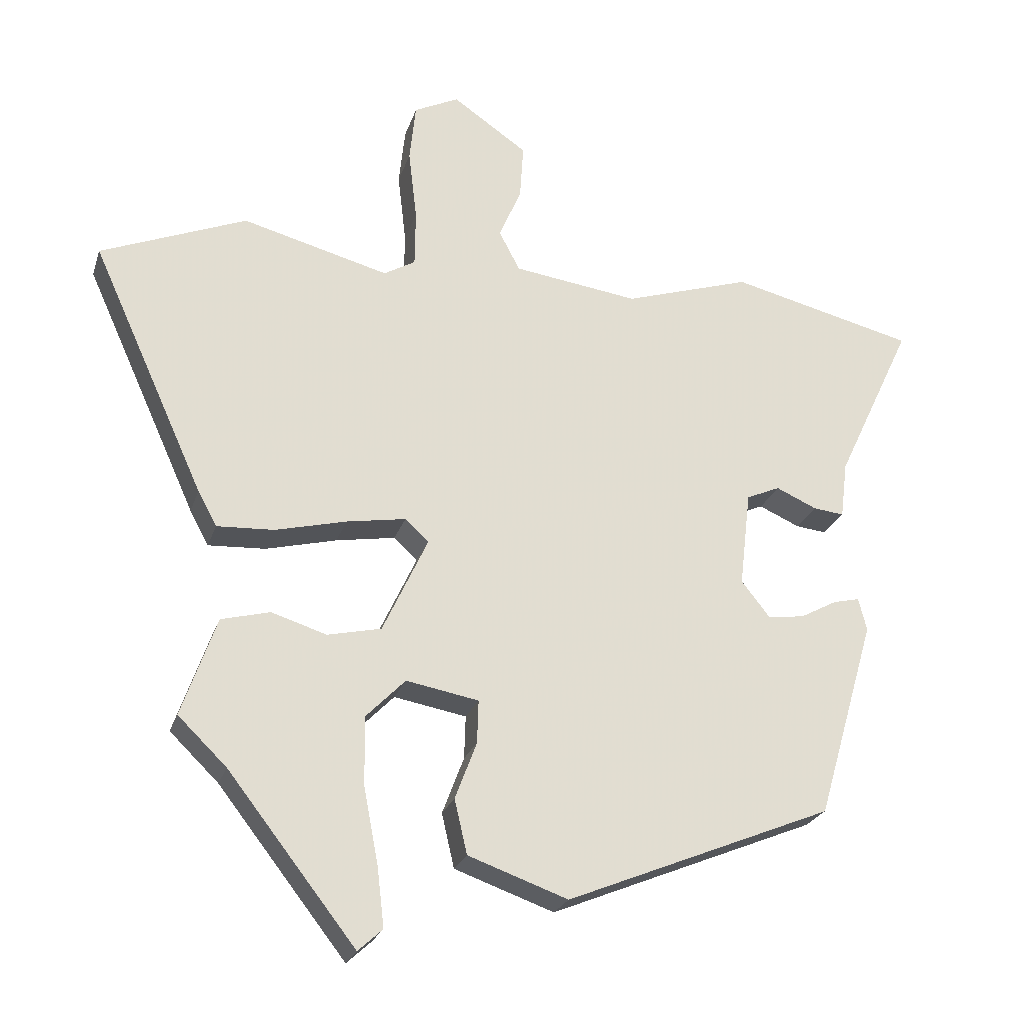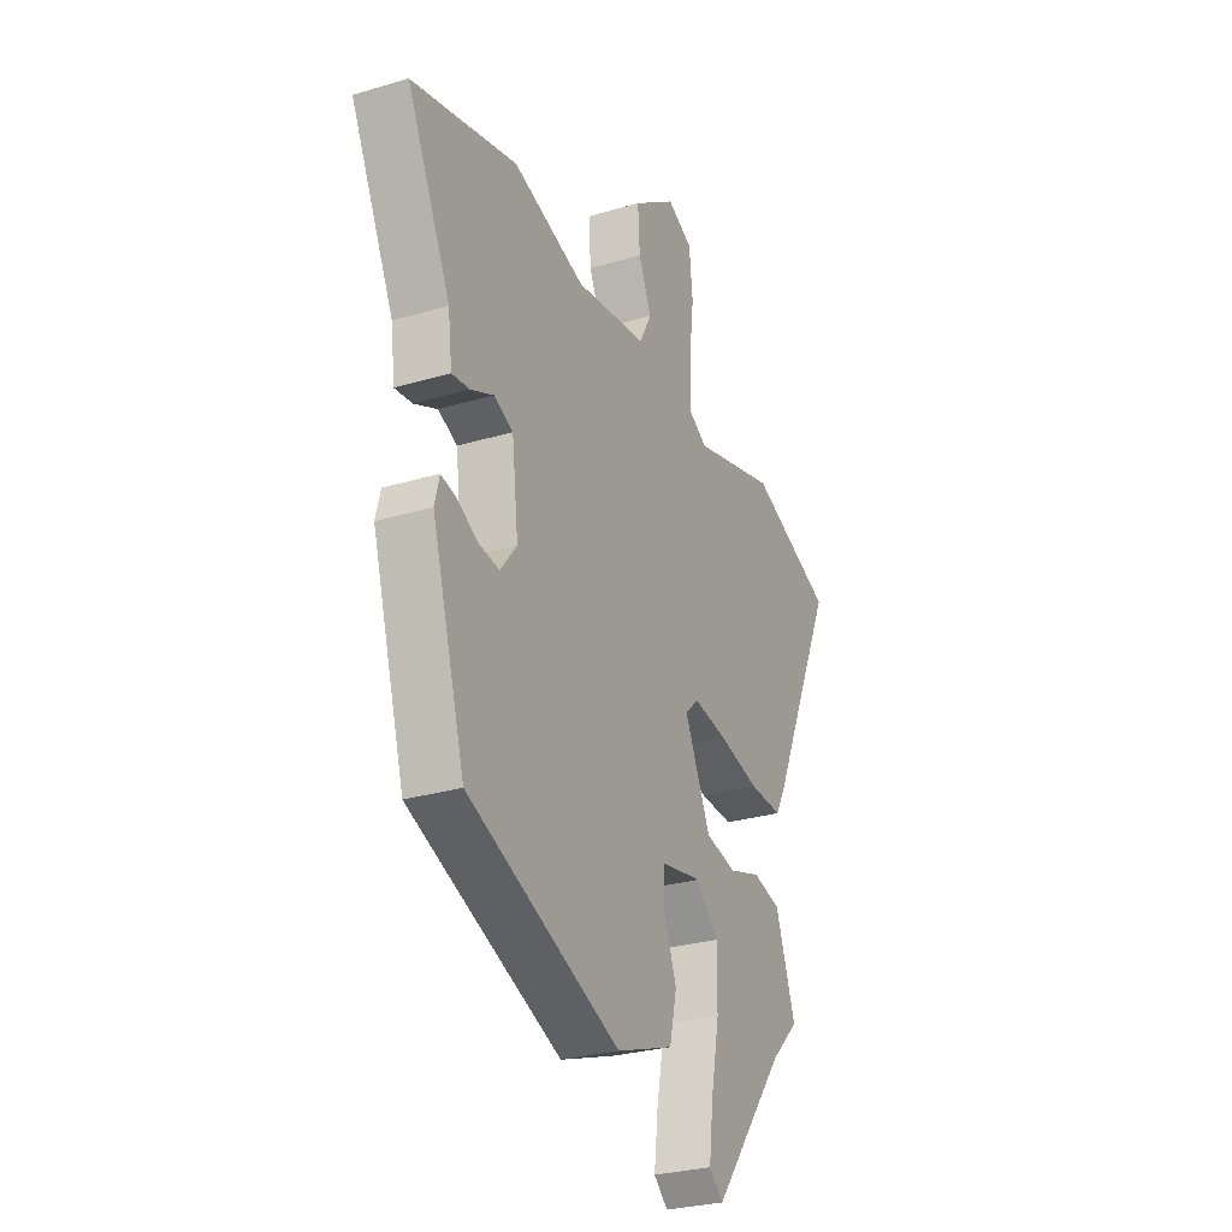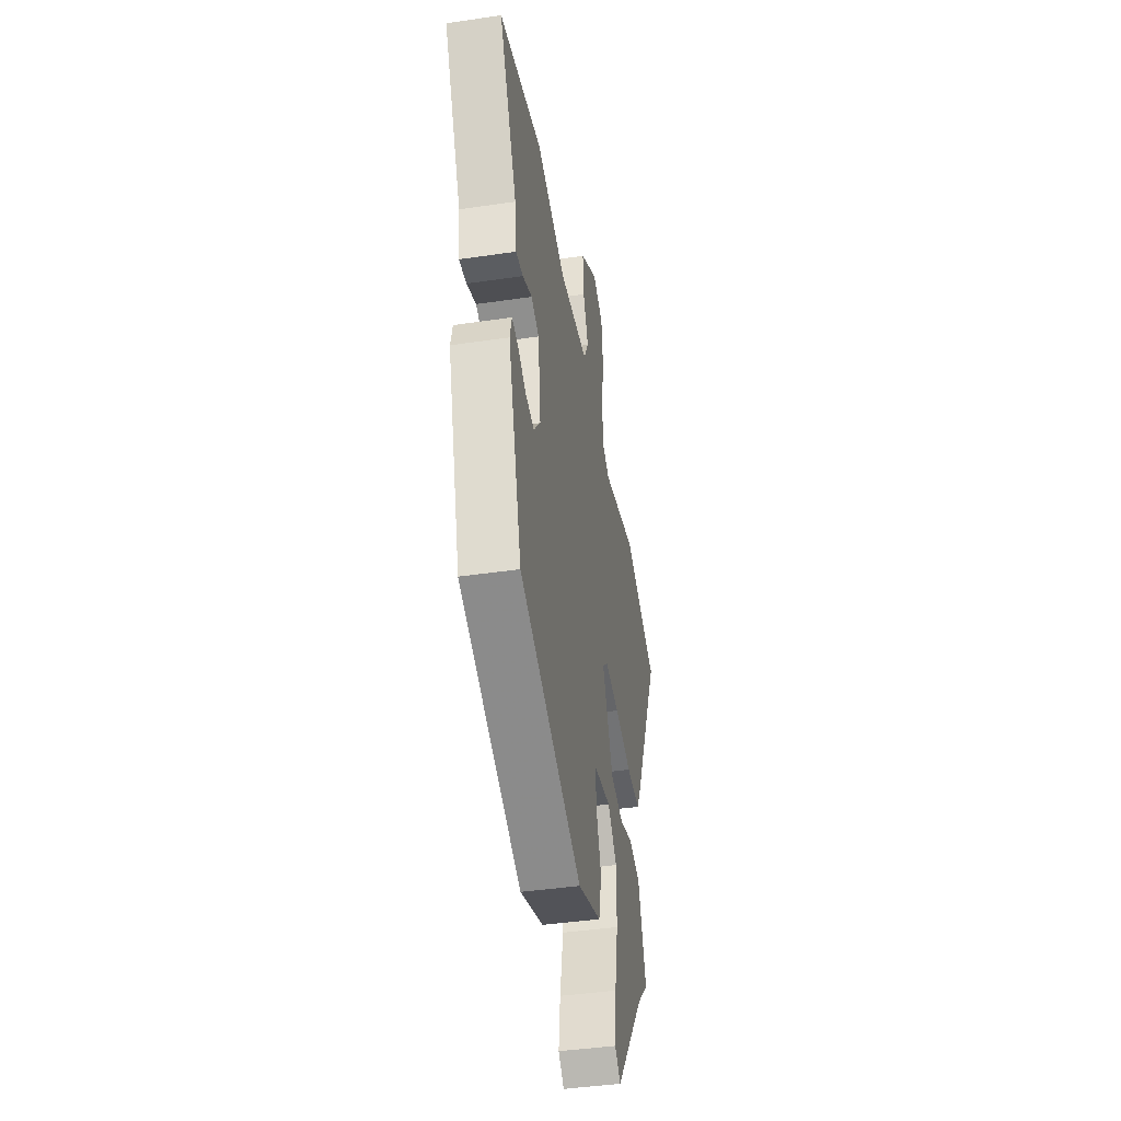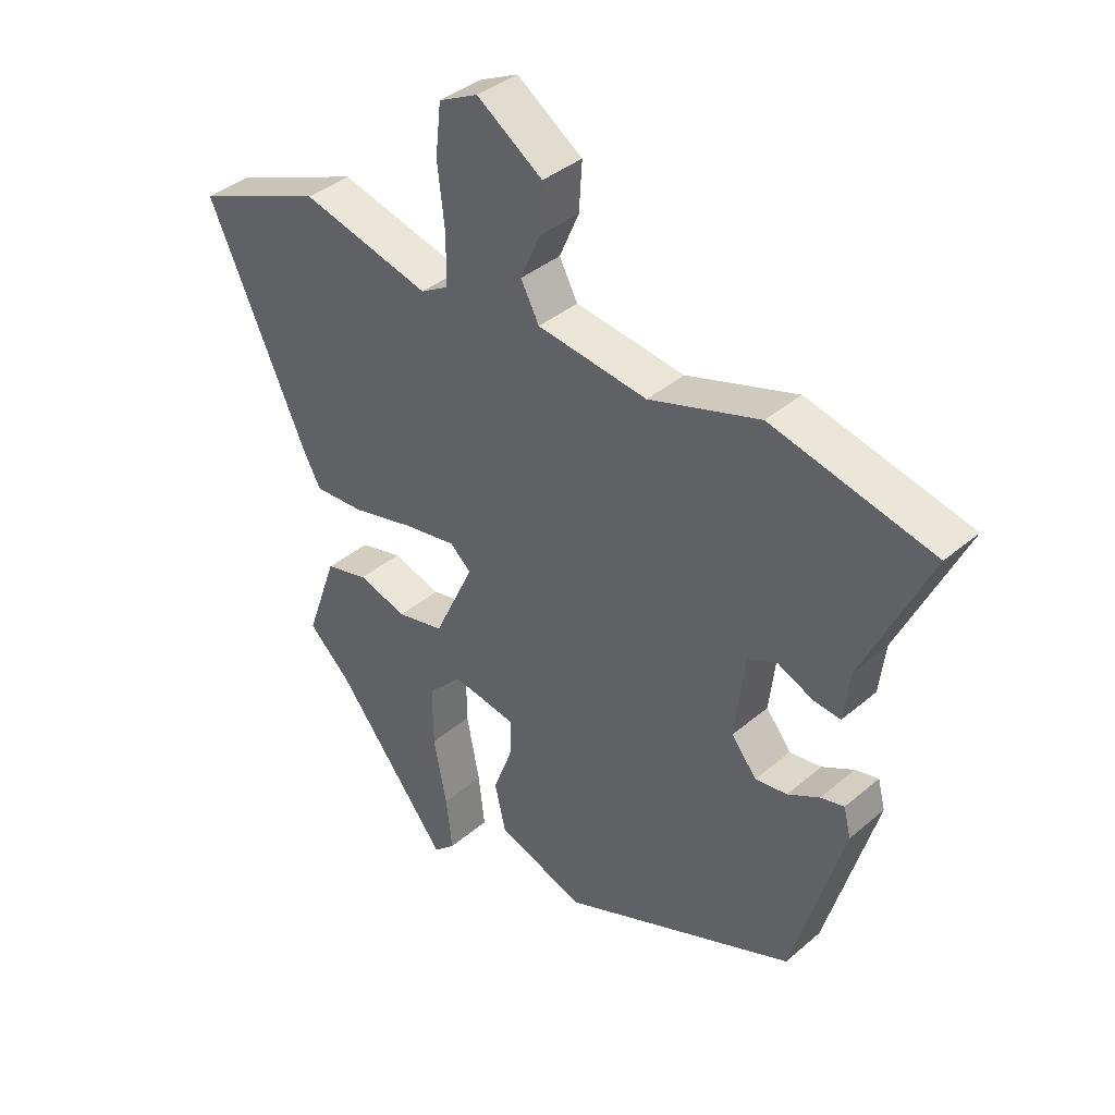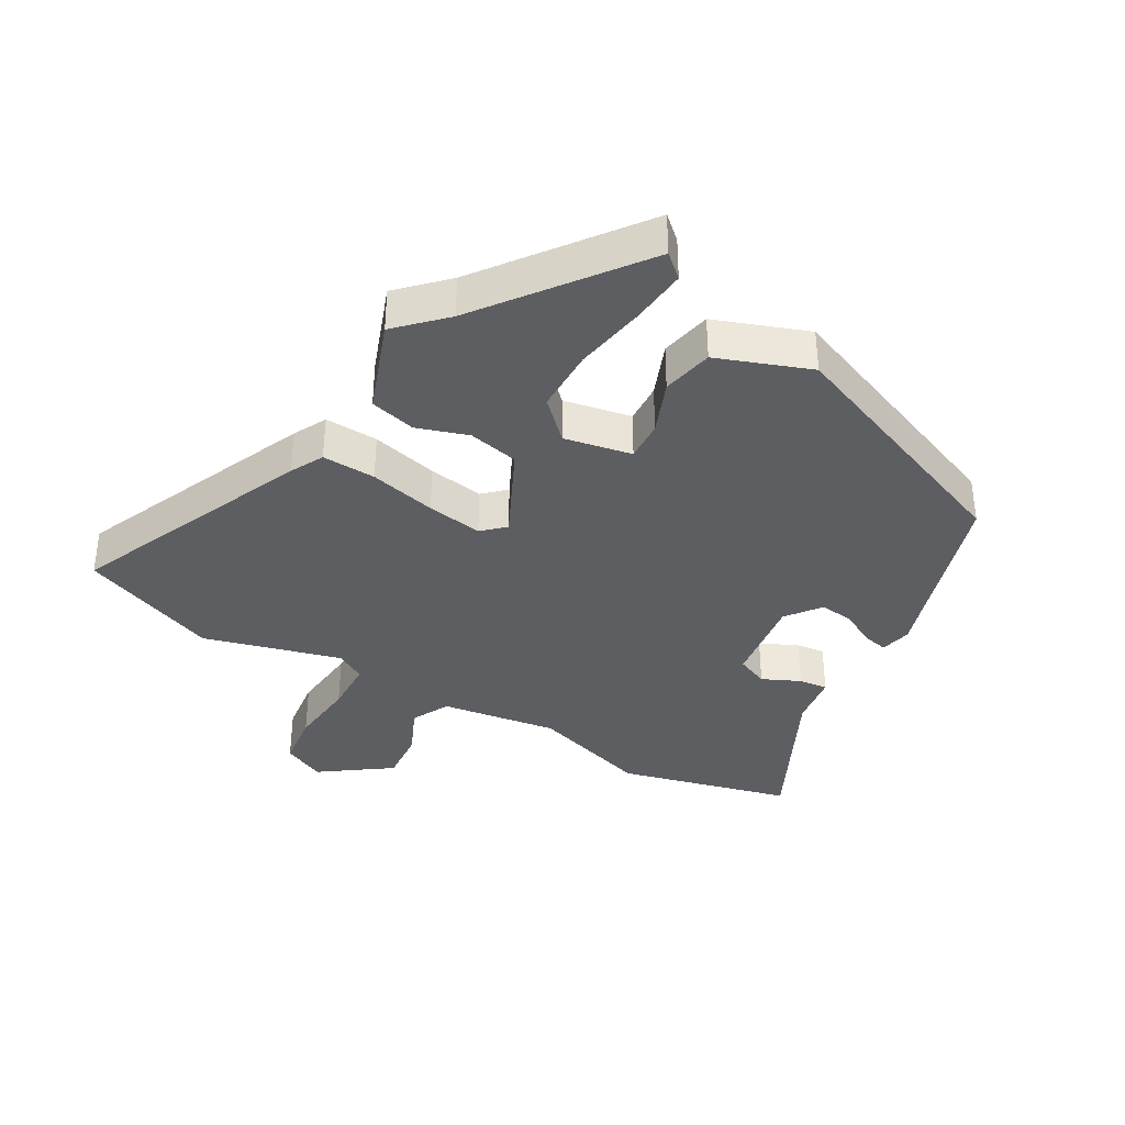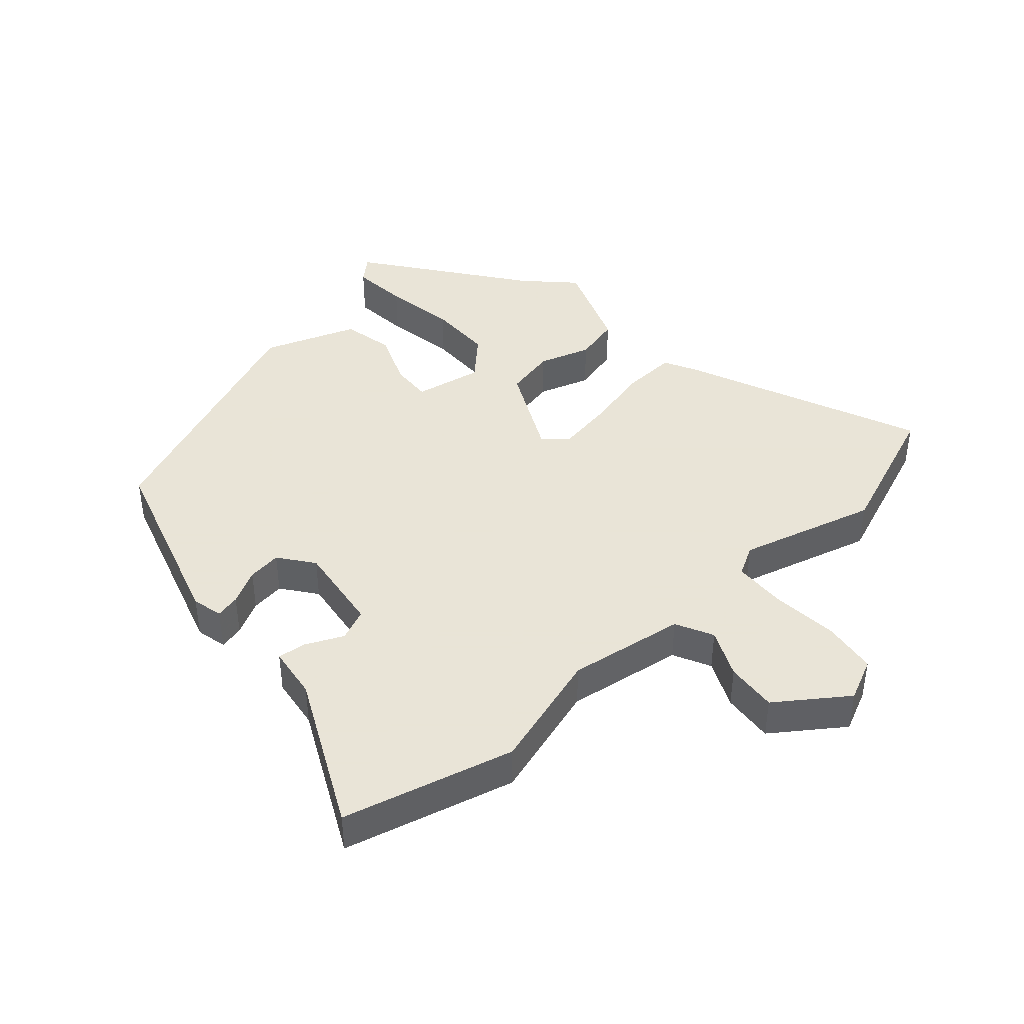
<metadata>
{"format":"obj","ext":"obj","renderer":"f3d","projection":"perspective","resolution":1024,"background":"white","views":[{"elev":-23.9,"azim":164.2,"up":"+Z"},{"elev":-28.1,"azim":-65.6,"up":"+Z"},{"elev":-42.4,"azim":-80.0,"up":"+Z"},{"elev":38.4,"azim":-136.9,"up":"+Z"},{"elev":-37.3,"azim":150.8,"up":"+Y"},{"elev":42.8,"azim":-40.8,"up":"+Y"}]}
</metadata>
<code>
v -0.428 0.07 -0.304
v -0.511 0.07 -0.019
v -0.499 0.07 0.028
v -0.461 0.07 0.019
v -0.409 0.07 -0.009
v -0.357 0.07 -0.016
v -0.316 0.07 0.036
v -0.332 0.07 0.173
v -0.38 0.07 0.194
v -0.438 0.07 0.168
v -0.482 0.07 0.163
v -0.492 0.07 0.244
v -0.601 0.07 0.475
v -0.337 0.07 0.54
v -0.156 0.07 0.483
v 0.023 0.07 0.508
v 0.053 0.07 0.565
v 0.021 0.07 0.639
v 0.016 0.07 0.718
v 0.123 0.07 0.792
v 0.187 0.07 0.761
v 0.196 0.07 0.677
v 0.184 0.07 0.575
v 0.185 0.07 0.494
v 0.23 0.07 0.468
v 0.44 0.07 0.524
v 0.649 0.07 0.44
v 0.487 0.07 0.082
v 0.46 0.07 0.032
v 0.378 0.07 0.036
v 0.276 0.07 0.061
v 0.191 0.07 0.075
v 0.157 0.07 0.044
v 0.222 0.07 -0.095
v 0.299 0.07 -0.112
v 0.378 0.07 -0.087
v 0.448 0.07 -0.105
v 0.498 0.07 -0.247
v 0.428 0.07 -0.315
v 0.245 0.07 -0.55
v 0.21 0.07 -0.518
v 0.22 0.07 -0.432
v 0.241 0.07 -0.323
v 0.242 0.07 -0.225
v 0.186 0.07 -0.168
v 0.082 0.07 -0.187
v 0.084 0.07 -0.249
v 0.115 0.07 -0.331
v 0.097 0.07 -0.409
v -0.046 0.07 -0.46
v -0.428 0 -0.304
v -0.511 0 -0.019
v -0.499 0 0.028
v -0.461 0 0.019
v -0.409 0 -0.009
v -0.357 0 -0.016
v -0.316 0 0.036
v -0.332 0 0.173
v -0.38 0 0.194
v -0.438 0 0.168
v -0.482 0 0.163
v -0.492 0 0.244
v -0.601 0 0.475
v -0.337 0 0.54
v -0.156 0 0.483
v 0.023 0 0.508
v 0.053 0 0.565
v 0.021 0 0.639
v 0.016 0 0.718
v 0.123 0 0.792
v 0.187 0 0.761
v 0.196 0 0.677
v 0.184 0 0.575
v 0.185 0 0.494
v 0.23 0 0.468
v 0.44 0 0.524
v 0.649 0 0.44
v 0.487 0 0.082
v 0.46 0 0.032
v 0.378 0 0.036
v 0.276 0 0.061
v 0.191 0 0.075
v 0.157 0 0.044
v 0.222 0 -0.095
v 0.299 0 -0.112
v 0.378 0 -0.087
v 0.448 0 -0.105
v 0.498 0 -0.247
v 0.428 0 -0.315
v 0.245 0 -0.55
v 0.21 0 -0.518
v 0.22 0 -0.432
v 0.241 0 -0.323
v 0.242 0 -0.225
v 0.186 0 -0.168
v 0.082 0 -0.187
v 0.084 0 -0.249
v 0.115 0 -0.331
v 0.097 0 -0.409
v -0.046 0 -0.46
f 1 2 3
f 50 1 3
f 49 50 3
f 48 49 3
f 47 48 3
f 41 42 43
f 40 41 43
f 39 40 43
f 39 43 44
f 38 39 44
f 37 38 44
f 36 37 44
f 35 36 44
f 34 35 44 45
f 29 30 31
f 28 29 31
f 27 28 31
f 26 27 31
f 25 26 31
f 24 25 31 32
f 21 22 23
f 20 21 23
f 19 20 23
f 18 19 23
f 17 18 23
f 16 17 23 24
f 24 32 33
f 16 24 33
f 15 16 33
f 14 15 33
f 13 14 33
f 12 13 33
f 9 10 11 12
f 3 4 5
f 47 3 5
f 46 47 5 6
f 46 6 7
f 45 46 7
f 34 45 7
f 8 9 12 33
f 7 8 33 34
f 53 52 51
f 53 51 100
f 53 100 99
f 53 99 98
f 53 98 97
f 93 92 91
f 93 91 90
f 93 90 89
f 94 93 89
f 94 89 88
f 94 88 87
f 94 87 86
f 94 86 85
f 95 94 85 84
f 81 80 79
f 81 79 78
f 81 78 77
f 81 77 76
f 81 76 75
f 82 81 75 74
f 73 72 71
f 73 71 70
f 73 70 69
f 73 69 68
f 73 68 67
f 74 73 67 66
f 83 82 74
f 83 74 66
f 83 66 65
f 83 65 64
f 83 64 63
f 83 63 62
f 62 61 60 59
f 55 54 53
f 55 53 97
f 56 55 97 96
f 57 56 96
f 57 96 95
f 57 95 84
f 83 62 59 58
f 84 83 58 57
f 1 51 52 2
f 2 52 53 3
f 3 53 54 4
f 4 54 55 5
f 5 55 56 6
f 6 56 57 7
f 7 57 58 8
f 8 58 59 9
f 9 59 60 10
f 10 60 61 11
f 11 61 62 12
f 12 62 63 13
f 13 63 64 14
f 14 64 65 15
f 15 65 66 16
f 16 66 67 17
f 17 67 68 18
f 18 68 69 19
f 19 69 70 20
f 20 70 71 21
f 21 71 72 22
f 22 72 73 23
f 23 73 74 24
f 24 74 75 25
f 25 75 76 26
f 26 76 77 27
f 27 77 78 28
f 28 78 79 29
f 29 79 80 30
f 30 80 81 31
f 31 81 82 32
f 32 82 83 33
f 33 83 84 34
f 34 84 85 35
f 35 85 86 36
f 36 86 87 37
f 37 87 88 38
f 38 88 89 39
f 39 89 90 40
f 40 90 91 41
f 41 91 92 42
f 42 92 93 43
f 43 93 94 44
f 44 94 95 45
f 45 95 96 46
f 46 96 97 47
f 47 97 98 48
f 48 98 99 49
f 49 99 100 50
f 50 100 51 1

</code>
